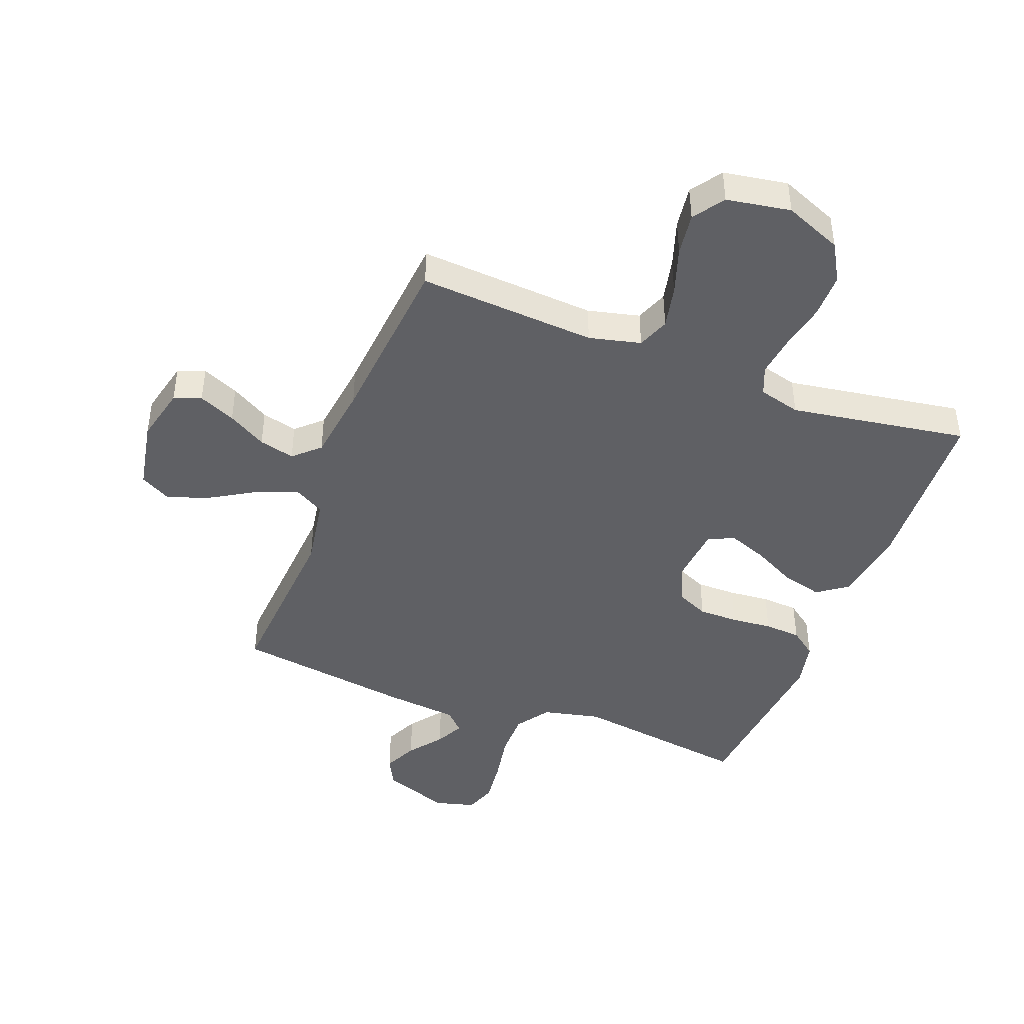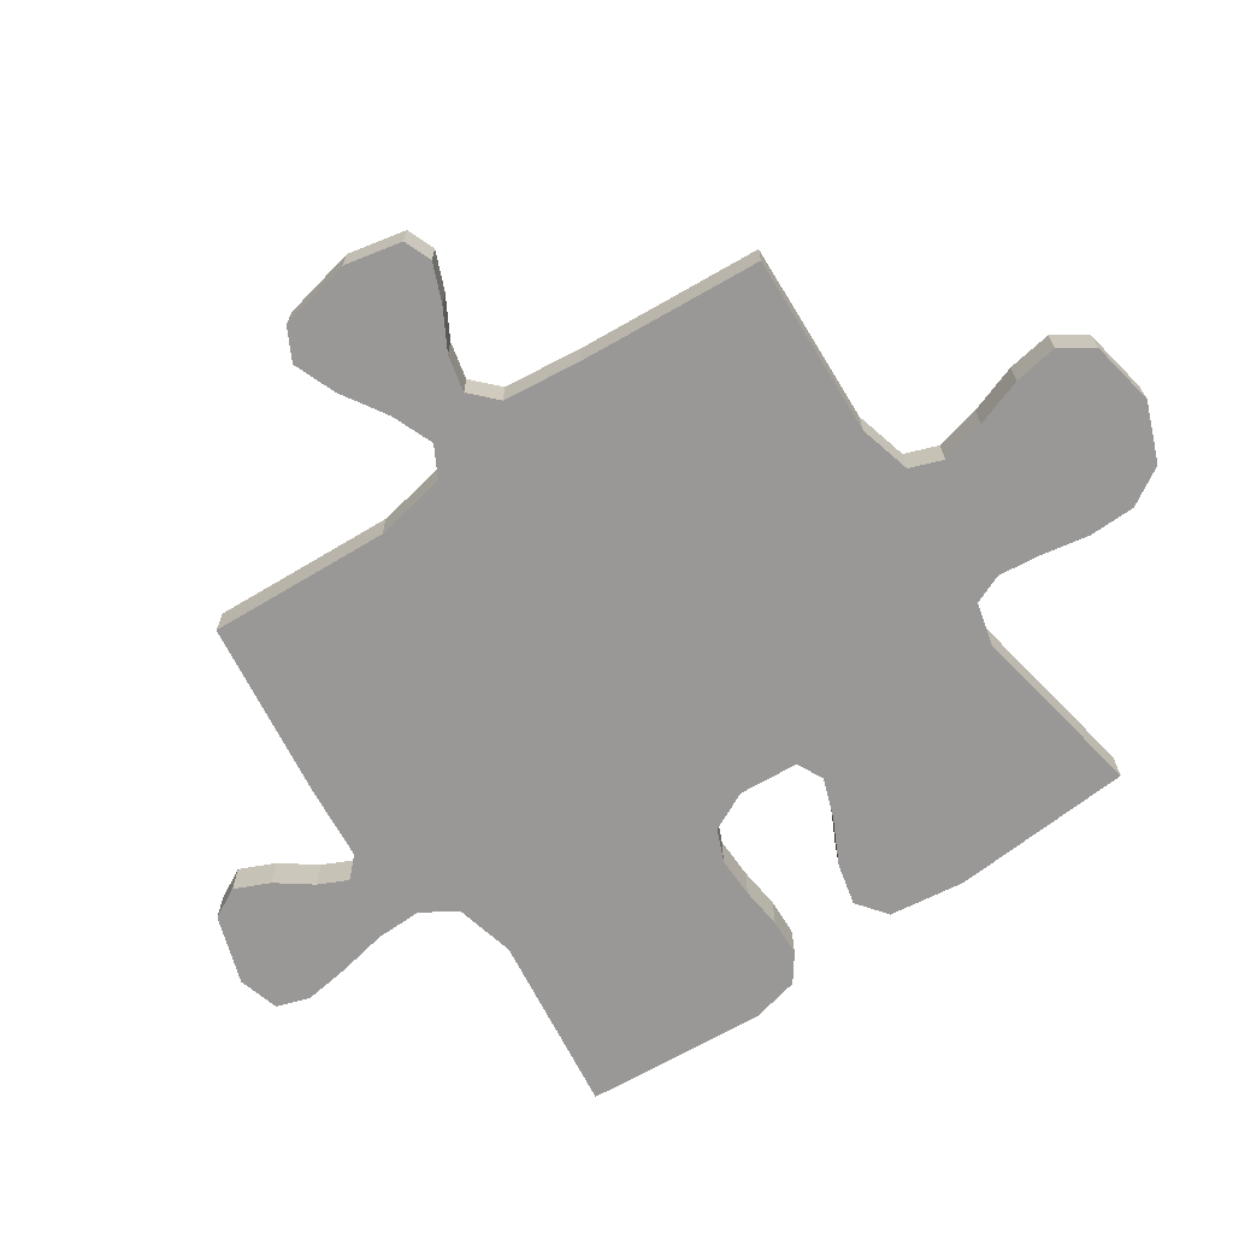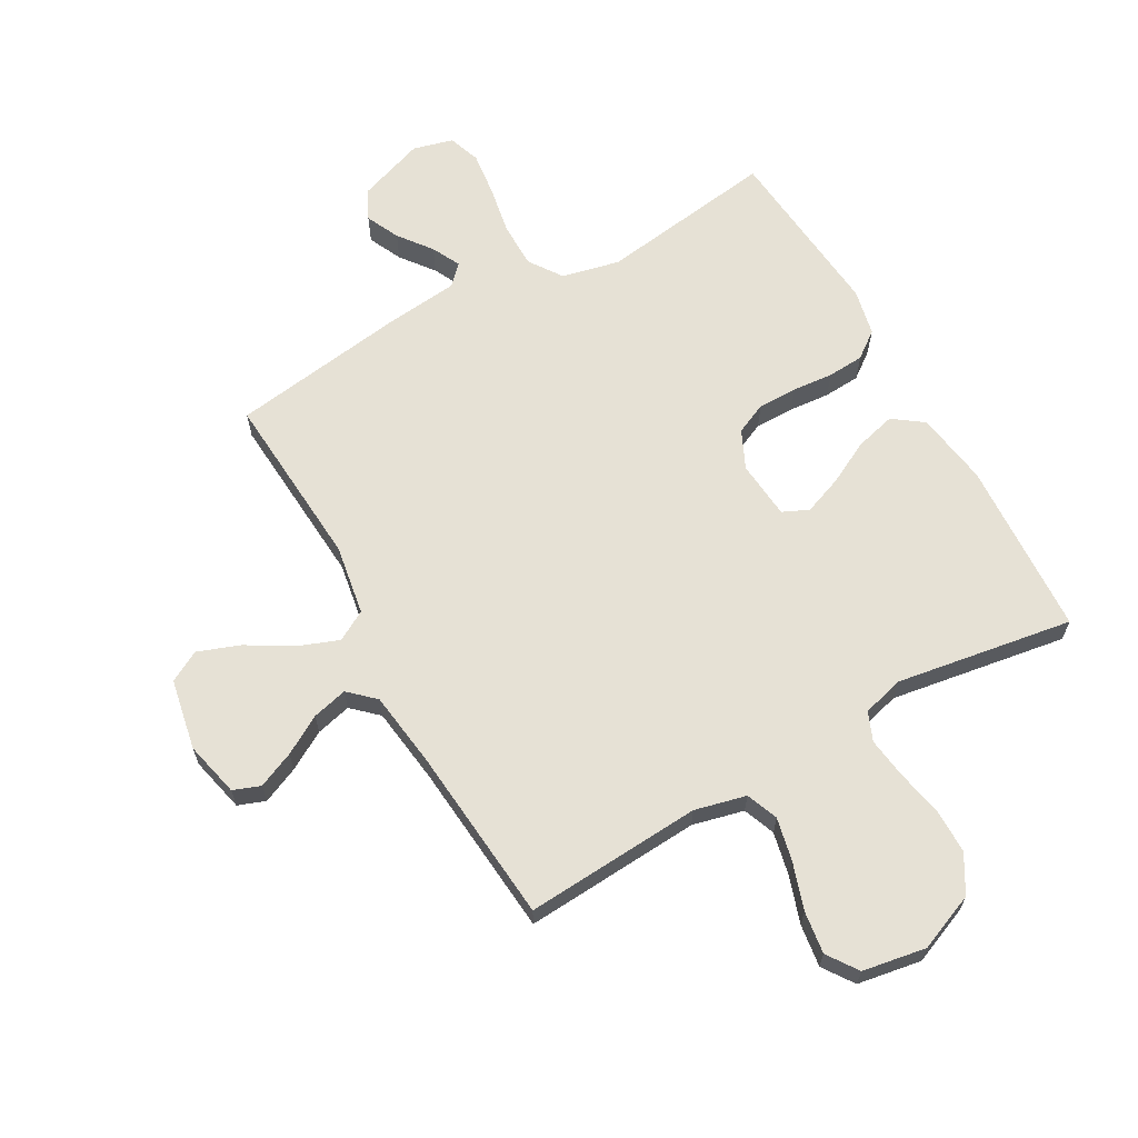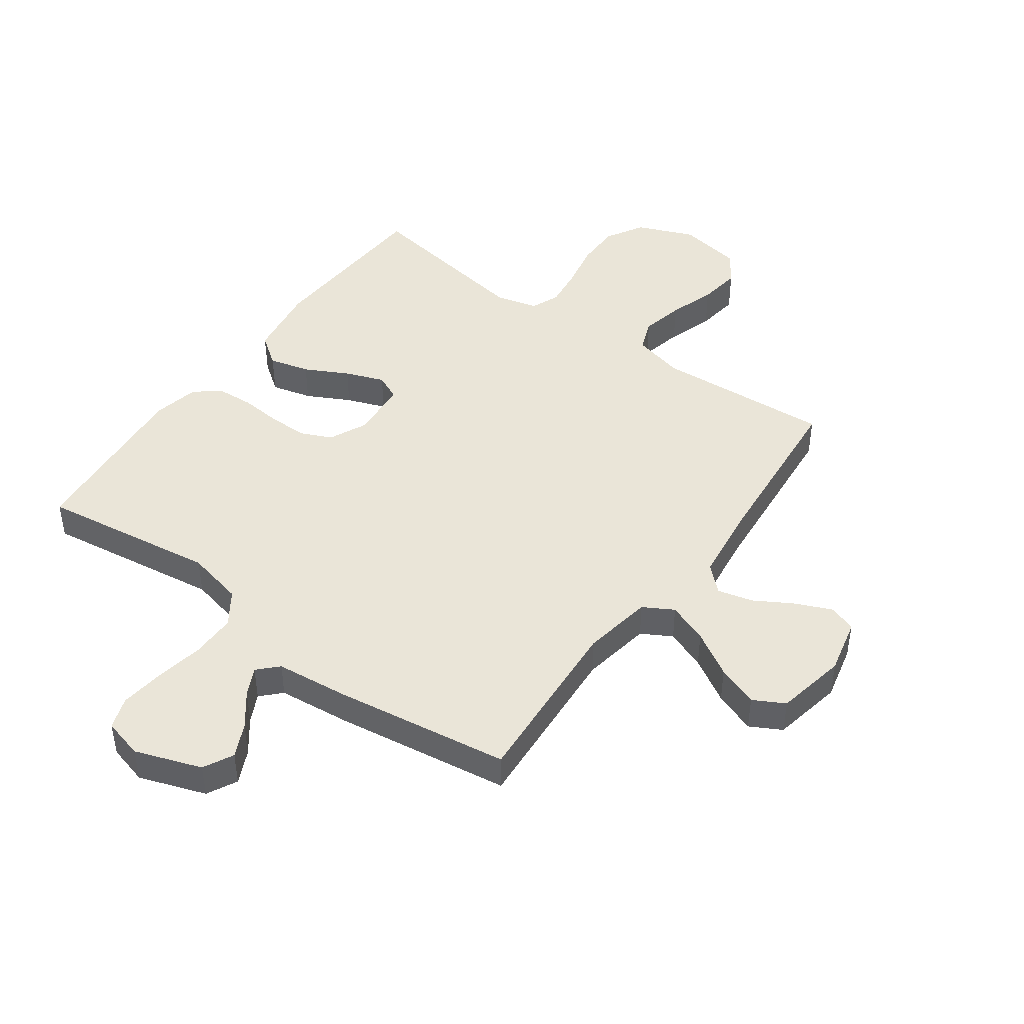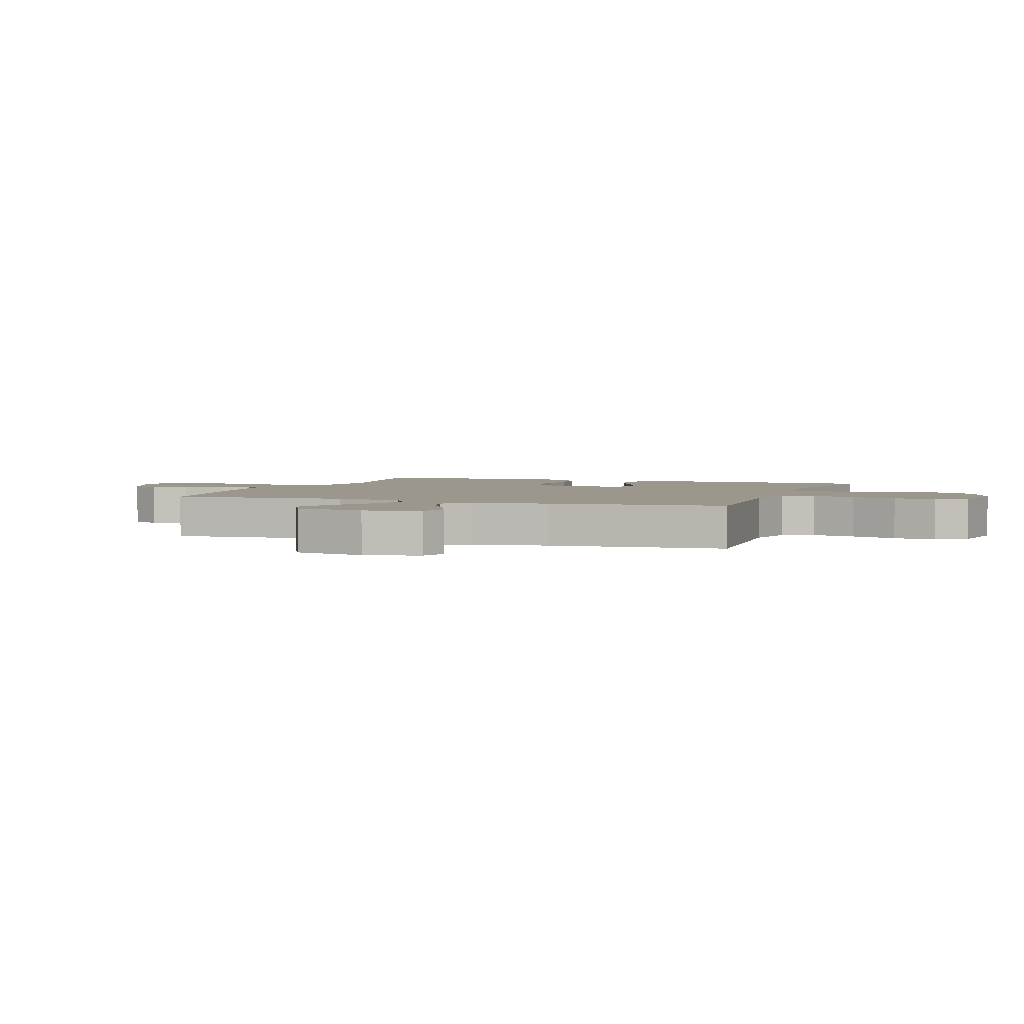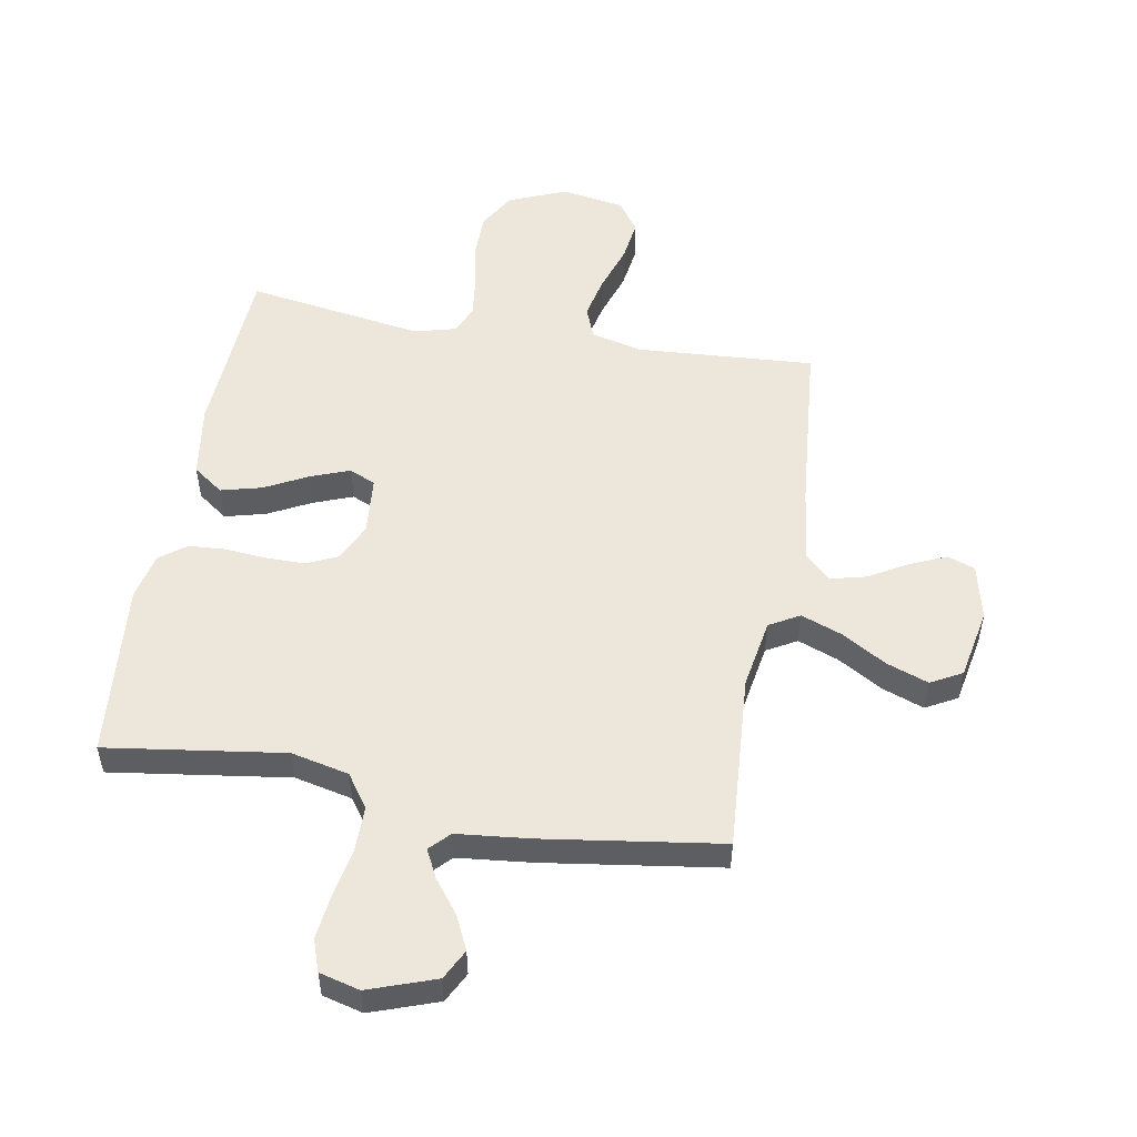
<metadata>
{"format":"obj","ext":"obj","renderer":"f3d","projection":"perspective","resolution":1024,"background":"white","views":[{"elev":-43.9,"azim":-20.9,"up":"+Y"},{"elev":-68.7,"azim":-54.9,"up":"+Y"},{"elev":64.7,"azim":-29.3,"up":"+Y"},{"elev":45.2,"azim":-144.0,"up":"+Y"},{"elev":2.9,"azim":-70.2,"up":"+Y"},{"elev":52.2,"azim":-169.9,"up":"+Y"}]}
</metadata>
<code>
v 0.5 0.07 0.5
v 0.516 0.07 0.2
v 0.497 0.07 0.075
v 0.446 0.07 0.038
v 0.377 0.07 0.056
v 0.304 0.07 0.094
v 0.238 0.07 0.119
v 0.194 0.07 0.099
v 0.185 0.07 0
v 0.215 0.07 -0.065
v 0.268 0.07 -0.089
v 0.335 0.07 -0.089
v 0.404 0.07 -0.083
v 0.466 0.07 -0.087
v 0.511 0.07 -0.121
v 0.528 0.07 -0.2
v 0.5 0.07 -0.5
v 0.2 0.07 -0.457
v 0.102 0.07 -0.479
v 0.063 0.07 -0.535
v 0.063 0.07 -0.612
v 0.078 0.07 -0.695
v 0.087 0.07 -0.77
v 0.068 0.07 -0.824
v 0 0.07 -0.842
v -0.113 0.07 -0.802
v -0.139 0.07 -0.751
v -0.112 0.07 -0.694
v -0.069 0.07 -0.638
v -0.045 0.07 -0.59
v -0.077 0.07 -0.557
v -0.2 0.07 -0.544
v -0.5 0.07 -0.5
v -0.479 0.07 -0.2
v -0.499 0.07 -0.081
v -0.55 0.07 -0.052
v -0.619 0.07 -0.078
v -0.695 0.07 -0.123
v -0.766 0.07 -0.149
v -0.819 0.07 -0.12
v -0.842 0.07 0
v -0.82 0.07 0.094
v -0.774 0.07 0.111
v -0.712 0.07 0.084
v -0.647 0.07 0.046
v -0.587 0.07 0.031
v -0.544 0.07 0.071
v -0.527 0.07 0.2
v -0.5 0.07 0.5
v -0.2 0.07 0.48
v -0.113 0.07 0.501
v -0.092 0.07 0.555
v -0.108 0.07 0.628
v -0.134 0.07 0.707
v -0.144 0.07 0.779
v -0.108 0.07 0.831
v 0 0.07 0.849
v 0.097 0.07 0.809
v 0.134 0.07 0.745
v 0.134 0.07 0.669
v 0.118 0.07 0.59
v 0.109 0.07 0.521
v 0.129 0.07 0.472
v 0.2 0.07 0.453
v 0.5 0 0.5
v 0.516 0 0.2
v 0.497 0 0.075
v 0.446 0 0.038
v 0.377 0 0.056
v 0.304 0 0.094
v 0.238 0 0.119
v 0.194 0 0.099
v 0.185 0 0
v 0.215 0 -0.065
v 0.268 0 -0.089
v 0.335 0 -0.089
v 0.404 0 -0.083
v 0.466 0 -0.087
v 0.511 0 -0.121
v 0.528 0 -0.2
v 0.5 0 -0.5
v 0.2 0 -0.457
v 0.102 0 -0.479
v 0.063 0 -0.535
v 0.063 0 -0.612
v 0.078 0 -0.695
v 0.087 0 -0.77
v 0.068 0 -0.824
v 0 0 -0.842
v -0.113 0 -0.802
v -0.139 0 -0.751
v -0.112 0 -0.694
v -0.069 0 -0.638
v -0.045 0 -0.59
v -0.077 0 -0.557
v -0.2 0 -0.544
v -0.5 0 -0.5
v -0.479 0 -0.2
v -0.499 0 -0.081
v -0.55 0 -0.052
v -0.619 0 -0.078
v -0.695 0 -0.123
v -0.766 0 -0.149
v -0.819 0 -0.12
v -0.842 0 0
v -0.82 0 0.094
v -0.774 0 0.111
v -0.712 0 0.084
v -0.647 0 0.046
v -0.587 0 0.031
v -0.544 0 0.071
v -0.527 0 0.2
v -0.5 0 0.5
v -0.2 0 0.48
v -0.113 0 0.501
v -0.092 0 0.555
v -0.108 0 0.628
v -0.134 0 0.707
v -0.144 0 0.779
v -0.108 0 0.831
v 0 0 0.849
v 0.097 0 0.809
v 0.134 0 0.745
v 0.134 0 0.669
v 0.118 0 0.59
v 0.109 0 0.521
v 0.129 0 0.472
v 0.2 0 0.453
f 58 59 60 61
f 58 61 62
f 57 58 62
f 56 57 62
f 53 54 55 56
f 52 53 56 62
f 51 52 62 63
f 48 49 50
f 47 48 50 51
f 42 43 44 45
f 40 41 42 45
f 40 45 46
f 37 38 39 40
f 36 37 40 46
f 35 36 46 47
f 31 32 33 34
f 31 34 35
f 30 31 35 47
f 26 27 28 29
f 26 29 30
f 25 26 30
f 24 25 30
f 21 22 23 24
f 21 24 30
f 20 21 30 47
f 15 16 17 18
f 15 18 19
f 12 13 14 15
f 11 12 15 19
f 10 11 19 20
f 3 4 5 6
f 3 6 7
f 64 1 2 3
f 64 3 7
f 63 64 7 8
f 51 63 8 9
f 20 47 51
f 9 10 20 51
f 125 124 123 122
f 126 125 122
f 126 122 121
f 126 121 120
f 120 119 118 117
f 126 120 117 116
f 127 126 116 115
f 114 113 112
f 115 114 112 111
f 109 108 107 106
f 109 106 105 104
f 110 109 104
f 104 103 102 101
f 110 104 101 100
f 111 110 100 99
f 98 97 96 95
f 99 98 95
f 111 99 95 94
f 93 92 91 90
f 94 93 90
f 94 90 89
f 94 89 88
f 88 87 86 85
f 94 88 85
f 111 94 85 84
f 82 81 80 79
f 83 82 79
f 79 78 77 76
f 83 79 76 75
f 84 83 75 74
f 70 69 68 67
f 71 70 67
f 67 66 65 128
f 71 67 128
f 72 71 128 127
f 73 72 127 115
f 115 111 84
f 115 84 74 73
f 1 65 66 2
f 2 66 67 3
f 3 67 68 4
f 4 68 69 5
f 5 69 70 6
f 6 70 71 7
f 7 71 72 8
f 8 72 73 9
f 9 73 74 10
f 10 74 75 11
f 11 75 76 12
f 12 76 77 13
f 13 77 78 14
f 14 78 79 15
f 15 79 80 16
f 16 80 81 17
f 17 81 82 18
f 18 82 83 19
f 19 83 84 20
f 20 84 85 21
f 21 85 86 22
f 22 86 87 23
f 23 87 88 24
f 24 88 89 25
f 25 89 90 26
f 26 90 91 27
f 27 91 92 28
f 28 92 93 29
f 29 93 94 30
f 30 94 95 31
f 31 95 96 32
f 32 96 97 33
f 33 97 98 34
f 34 98 99 35
f 35 99 100 36
f 36 100 101 37
f 37 101 102 38
f 38 102 103 39
f 39 103 104 40
f 40 104 105 41
f 41 105 106 42
f 42 106 107 43
f 43 107 108 44
f 44 108 109 45
f 45 109 110 46
f 46 110 111 47
f 47 111 112 48
f 48 112 113 49
f 49 113 114 50
f 50 114 115 51
f 51 115 116 52
f 52 116 117 53
f 53 117 118 54
f 54 118 119 55
f 55 119 120 56
f 56 120 121 57
f 57 121 122 58
f 58 122 123 59
f 59 123 124 60
f 60 124 125 61
f 61 125 126 62
f 62 126 127 63
f 63 127 128 64
f 64 128 65 1

</code>
